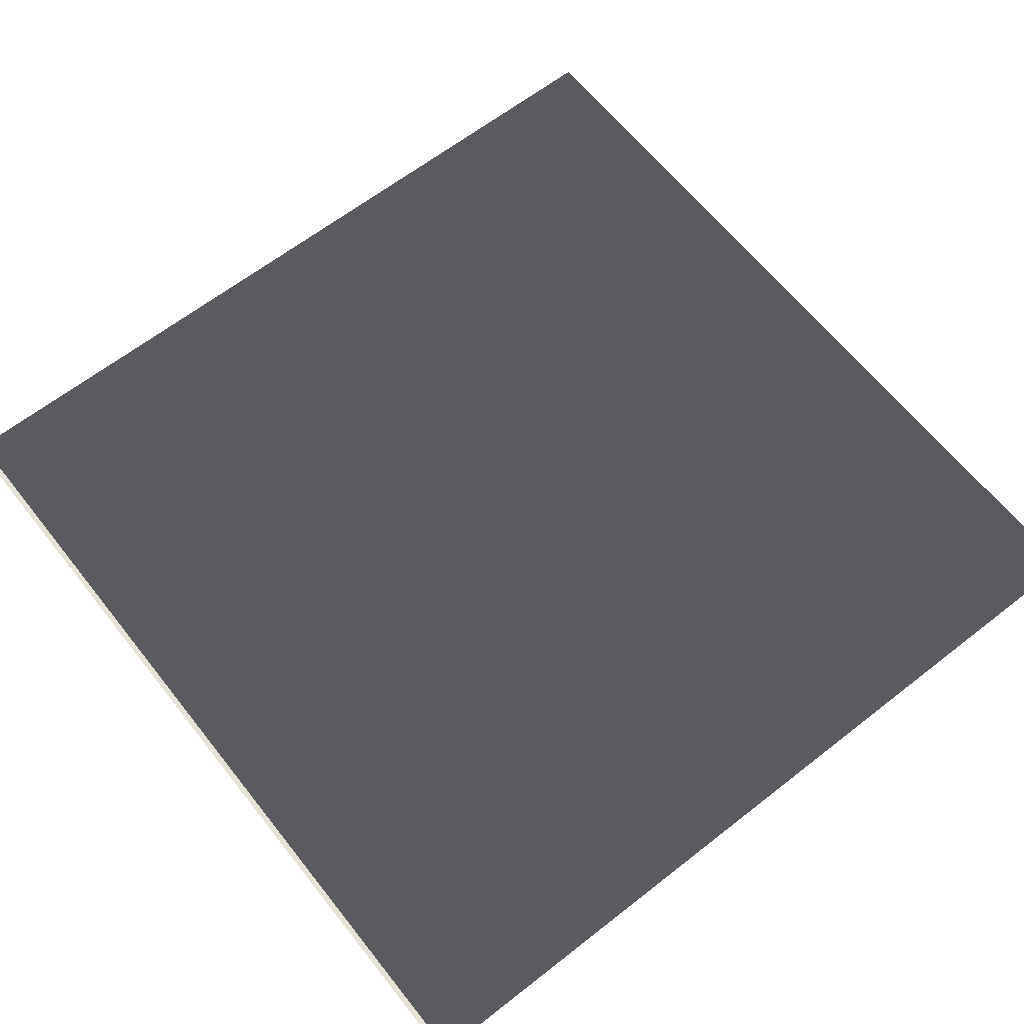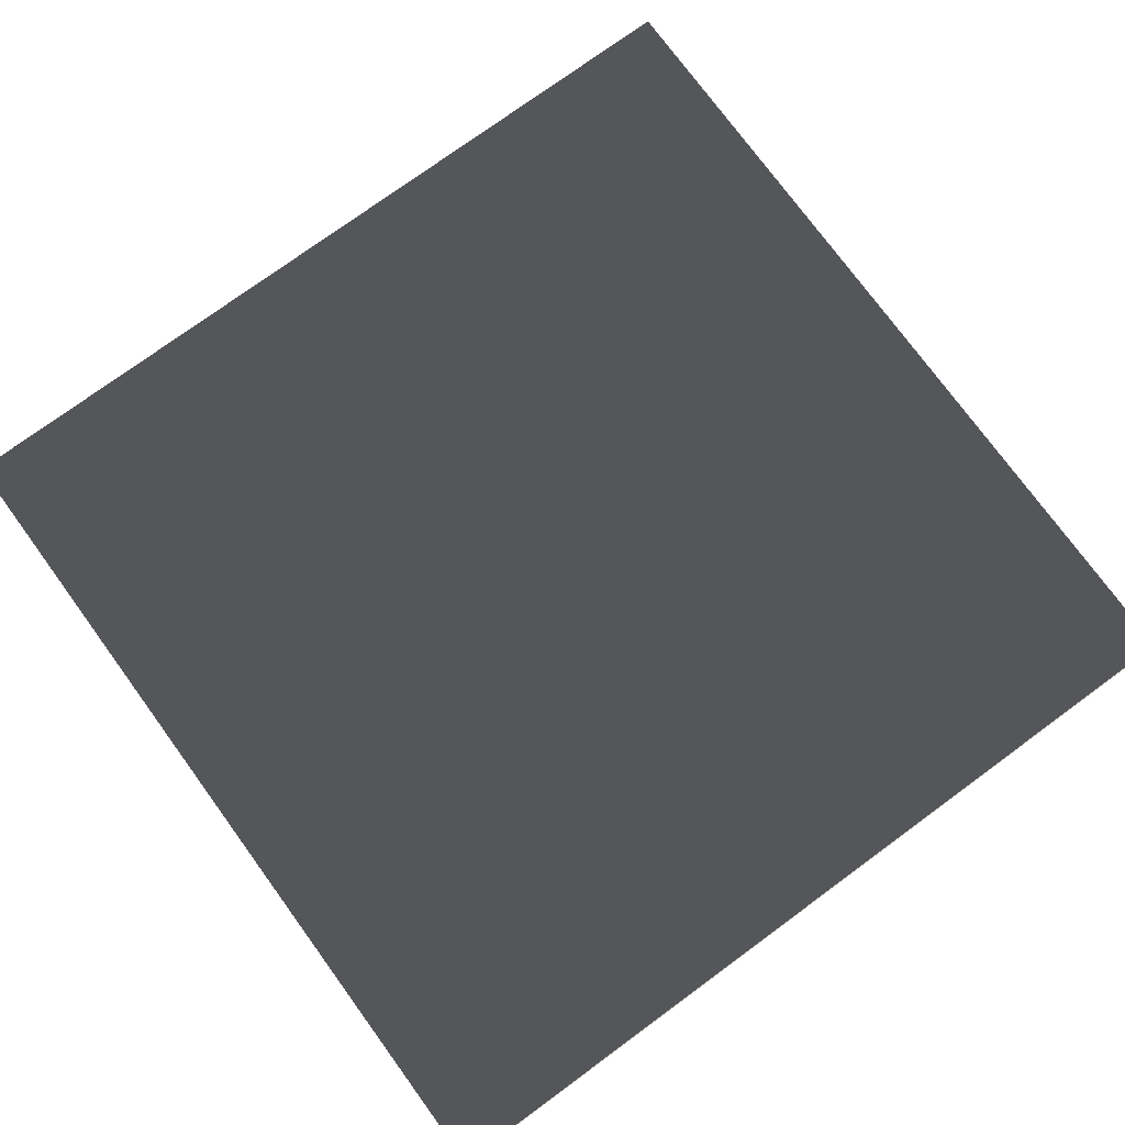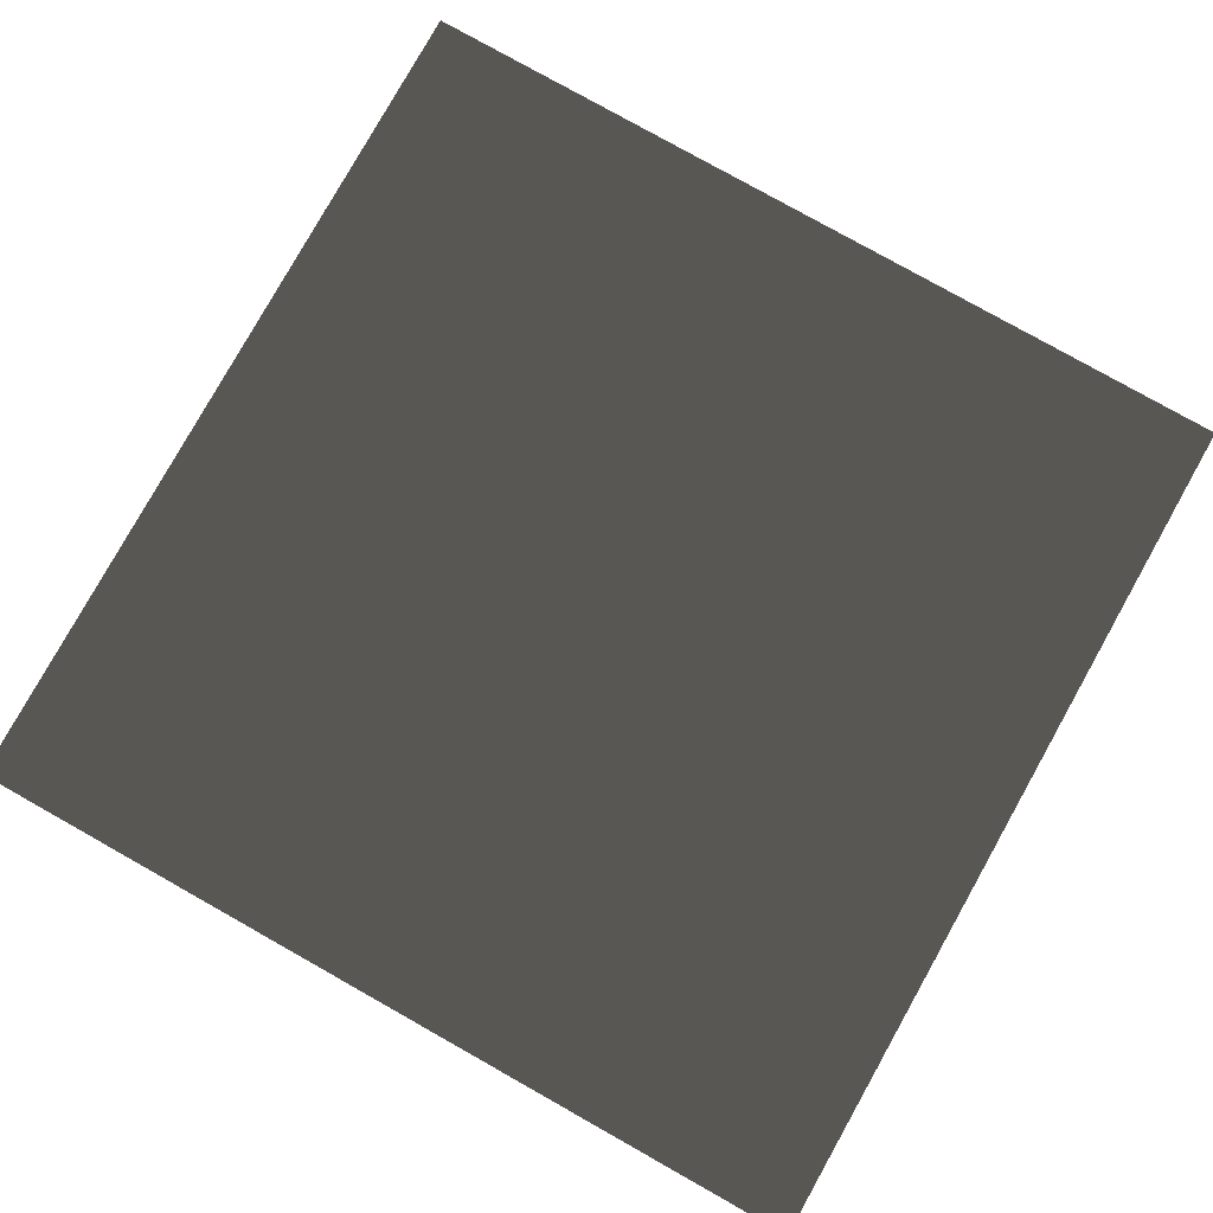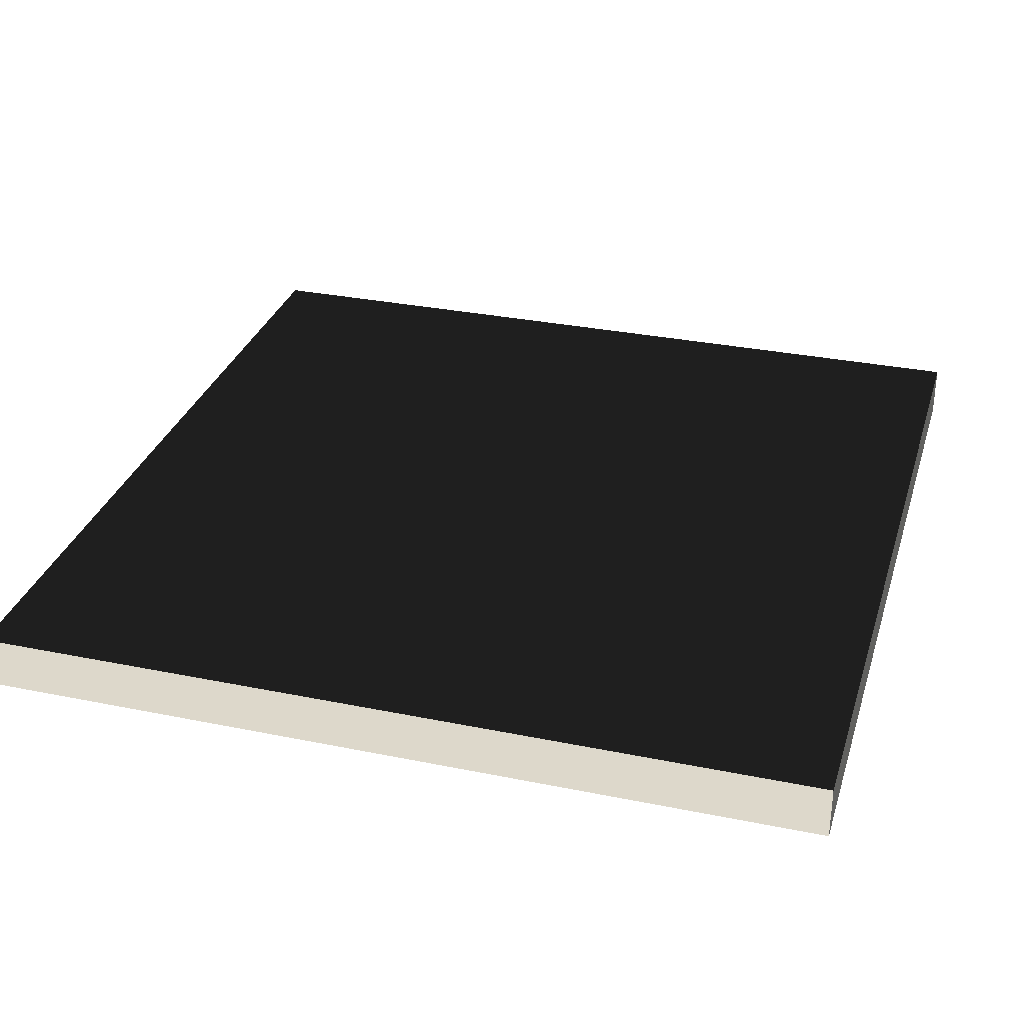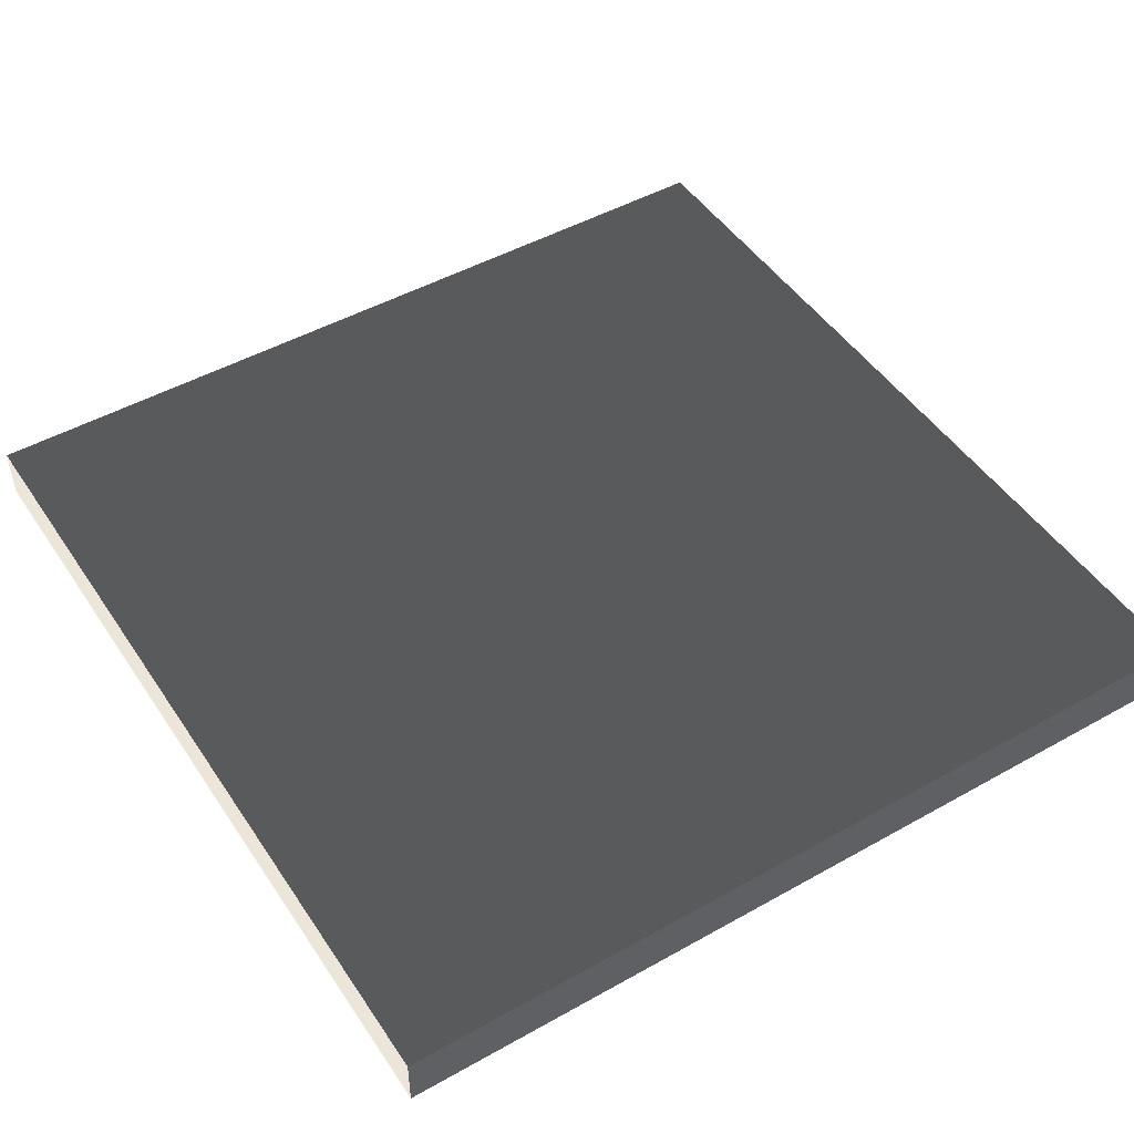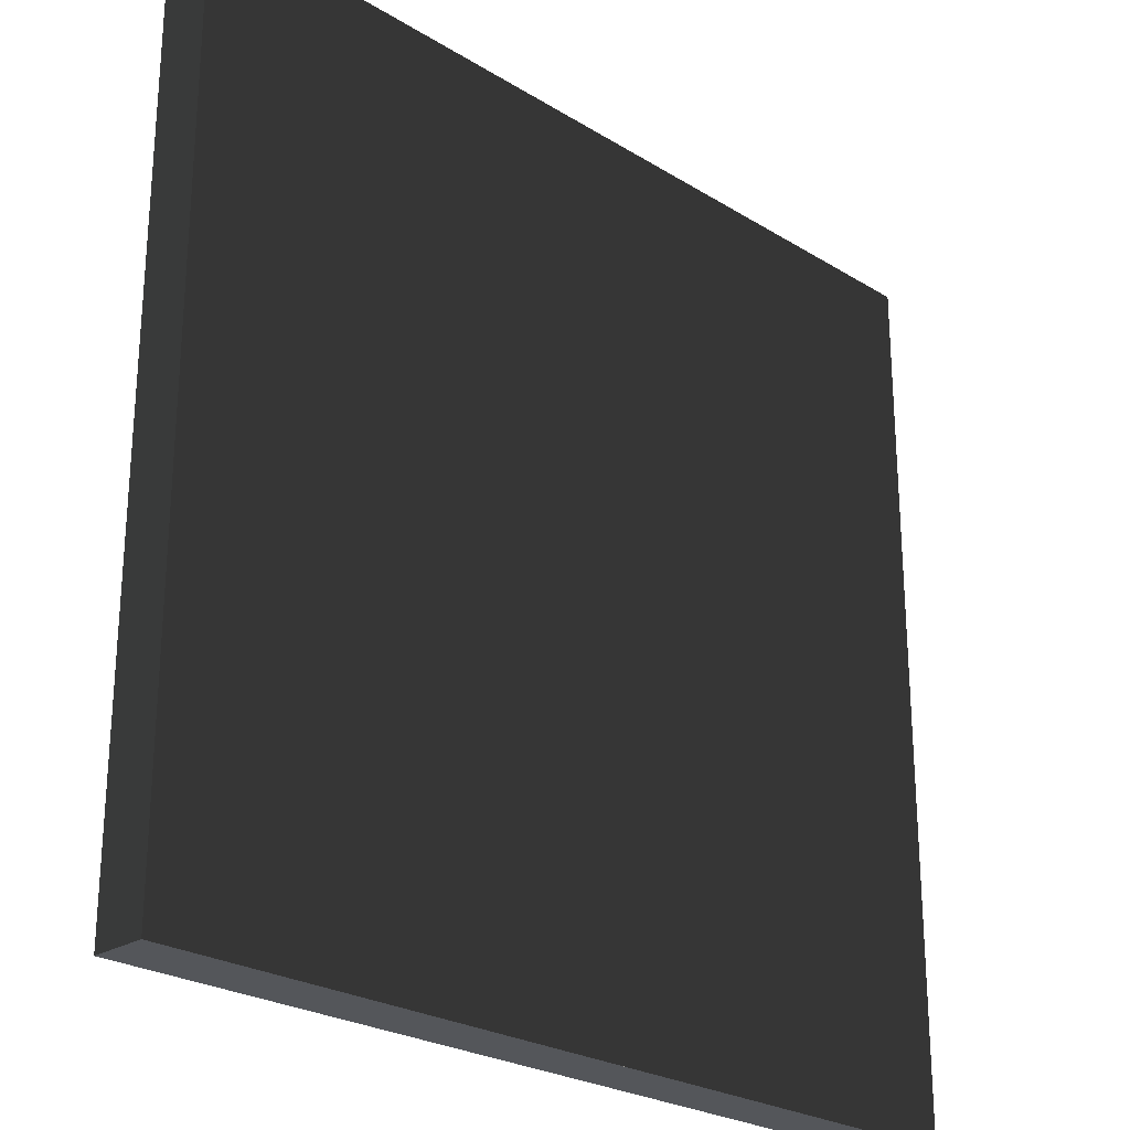
<metadata>
{"format":"obj","ext":"obj","renderer":"f3d","projection":"perspective","resolution":1024,"background":"white","views":[{"elev":63.6,"azim":141.7,"up":"+Y"},{"elev":75.9,"azim":53.8,"up":"+Y"},{"elev":80.0,"azim":-150.7,"up":"+Y"},{"elev":31.3,"azim":-73.8,"up":"+Y"},{"elev":48.0,"azim":147.8,"up":"+Y"},{"elev":-25.1,"azim":-44.8,"up":"+Z"}]}
</metadata>
<code>
v 0.5 -0.5 -0.5
v 0.5 -0.5 0.5
v -0.5 -0.5 -0.5
v -0.5 -0.5 0.5
f 3 4 2 1
v 0.5 -0.4375 -0.5
v 0.5 -0.4375 0.5
v -0.5 -0.4375 -0.5
v -0.5 -0.4375 0.5
f 7 8 6 5
v 0.4375 -0.5 -0.5
v 0.4375 -0.4375 -0.5
f 9 10 5 1
v 0.5 -0.5 -0.4375
v 0.5 -0.4375 -0.4375
f 11 12 5 1
v 0.5 -0.5 -0.375
v 0.5 -0.4375 -0.375
f 13 14 12 11
v 0.5 -0.5 -0.3125
v 0.5 -0.4375 -0.3125
f 15 16 14 13
v 0.5 -0.5 -0.25
v 0.5 -0.4375 -0.25
f 17 18 16 15
v 0.5 -0.5 -0.1875
v 0.5 -0.4375 -0.1875
f 19 20 18 17
v 0.5 -0.5 -0.125
v 0.5 -0.4375 -0.125
f 21 22 20 19
v 0.5 -0.5 -0.0625
v 0.5 -0.4375 -0.0625
f 23 24 22 21
v 0.5 -0.5 0
v 0.5 -0.4375 0
f 25 26 24 23
v 0.5 -0.5 0.0625
v 0.5 -0.4375 0.0625
f 27 28 26 25
v 0.5 -0.5 0.125
v 0.5 -0.4375 0.125
f 29 30 28 27
v 0.5 -0.5 0.1875
v 0.5 -0.4375 0.1875
f 31 32 30 29
v 0.5 -0.5 0.25
v 0.5 -0.4375 0.25
f 33 34 32 31
v 0.5 -0.5 0.3125
v 0.5 -0.4375 0.3125
f 35 36 34 33
v 0.5 -0.5 0.375
v 0.5 -0.4375 0.375
f 37 38 36 35
v 0.5 -0.5 0.4375
v 0.5 -0.4375 0.4375
f 39 40 38 37
v 0.4375 -0.5 0.5
v 0.4375 -0.4375 0.5
f 6 42 41 2
f 2 6 40 39
v 0.375 -0.5 -0.5
v 0.375 -0.4375 -0.5
f 43 44 10 9
v 0.375 -0.5 0.5
v 0.375 -0.4375 0.5
f 42 46 45 41
v 0.3125 -0.5 -0.5
v 0.3125 -0.4375 -0.5
f 47 48 44 43
v 0.3125 -0.5 0.5
v 0.3125 -0.4375 0.5
f 46 50 49 45
v 0.25 -0.5 -0.5
v 0.25 -0.4375 -0.5
f 51 52 48 47
v 0.25 -0.5 0.5
v 0.25 -0.4375 0.5
f 50 54 53 49
v 0.1875 -0.5 -0.5
v 0.1875 -0.4375 -0.5
f 55 56 52 51
v 0.1875 -0.5 0.5
v 0.1875 -0.4375 0.5
f 54 58 57 53
v 0.125 -0.5 -0.5
v 0.125 -0.4375 -0.5
f 59 60 56 55
v 0.125 -0.5 0.5
v 0.125 -0.4375 0.5
f 58 62 61 57
v 0.0625 -0.5 -0.5
v 0.0625 -0.4375 -0.5
f 63 64 60 59
v 0.0625 -0.5 0.5
v 0.0625 -0.4375 0.5
f 62 66 65 61
v -0 -0.5 -0.5
v -0 -0.4375 -0.5
f 67 68 64 63
v -0 -0.5 0.5
v -0 -0.4375 0.5
f 66 70 69 65
v -0.0625 -0.5 -0.5
v -0.0625 -0.4375 -0.5
f 71 72 68 67
v -0.0625 -0.5 0.5
v -0.0625 -0.4375 0.5
f 70 74 73 69
v -0.125 -0.5 -0.5
v -0.125 -0.4375 -0.5
f 75 76 72 71
v -0.125 -0.5 0.5
v -0.125 -0.4375 0.5
f 74 78 77 73
v -0.1875 -0.5 -0.5
v -0.1875 -0.4375 -0.5
f 79 80 76 75
v -0.1875 -0.5 0.5
v -0.1875 -0.4375 0.5
f 78 82 81 77
v -0.25 -0.5 -0.5
v -0.25 -0.4375 -0.5
f 83 84 80 79
v -0.25 -0.5 0.5
v -0.25 -0.4375 0.5
f 82 86 85 81
v -0.3125 -0.5 -0.5
v -0.3125 -0.4375 -0.5
f 87 88 84 83
v -0.3125 -0.5 0.5
v -0.3125 -0.4375 0.5
f 86 90 89 85
v -0.375 -0.5 -0.5
v -0.375 -0.4375 -0.5
f 91 92 88 87
v -0.375 -0.5 0.5
v -0.375 -0.4375 0.5
f 90 94 93 89
v -0.4375 -0.5 -0.5
v -0.4375 -0.4375 -0.5
f 95 96 92 91
v -0.4375 -0.5 0.5
v -0.4375 -0.4375 0.5
f 94 98 97 93
f 3 7 96 95
v -0.5 -0.5 -0.4375
v -0.5 -0.4375 -0.4375
f 99 100 7 3
v -0.5 -0.5 -0.375
v -0.5 -0.4375 -0.375
f 101 102 100 99
v -0.5 -0.5 -0.3125
v -0.5 -0.4375 -0.3125
f 103 104 102 101
v -0.5 -0.5 -0.25
v -0.5 -0.4375 -0.25
f 105 106 104 103
v -0.5 -0.5 -0.1875
v -0.5 -0.4375 -0.1875
f 107 108 106 105
v -0.5 -0.5 -0.125
v -0.5 -0.4375 -0.125
f 109 110 108 107
v -0.5 -0.5 -0.0625
v -0.5 -0.4375 -0.0625
f 111 112 110 109
v -0.5 -0.5 0
v -0.5 -0.4375 0
f 113 114 112 111
v -0.5 -0.5 0.0625
v -0.5 -0.4375 0.0625
f 115 116 114 113
v -0.5 -0.5 0.125
v -0.5 -0.4375 0.125
f 117 118 116 115
v -0.5 -0.5 0.1875
v -0.5 -0.4375 0.1875
f 119 120 118 117
v -0.5 -0.5 0.25
v -0.5 -0.4375 0.25
f 121 122 120 119
v -0.5 -0.5 0.3125
v -0.5 -0.4375 0.3125
f 123 124 122 121
v -0.5 -0.5 0.375
v -0.5 -0.4375 0.375
f 125 126 124 123
v -0.5 -0.5 0.4375
v -0.5 -0.4375 0.4375
f 127 128 126 125
f 98 8 4 97
f 4 8 128 127

</code>
